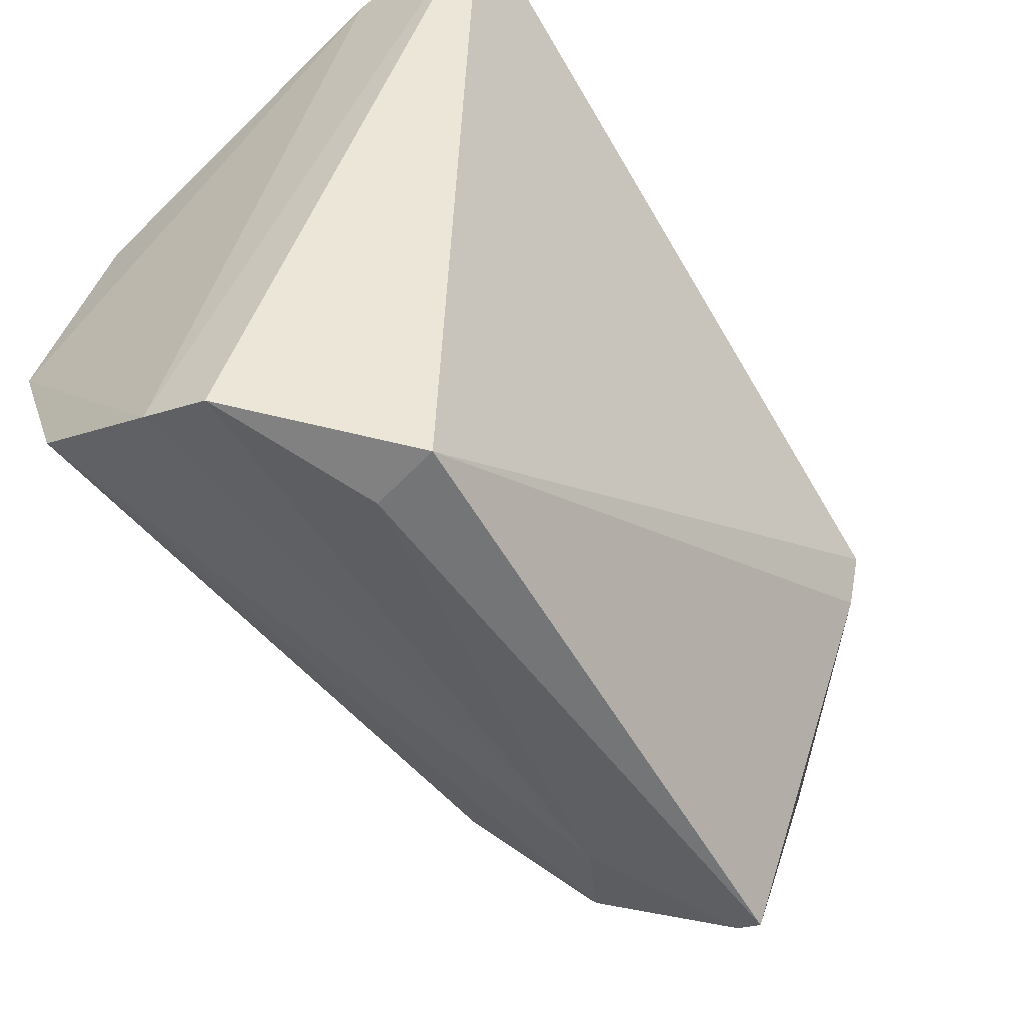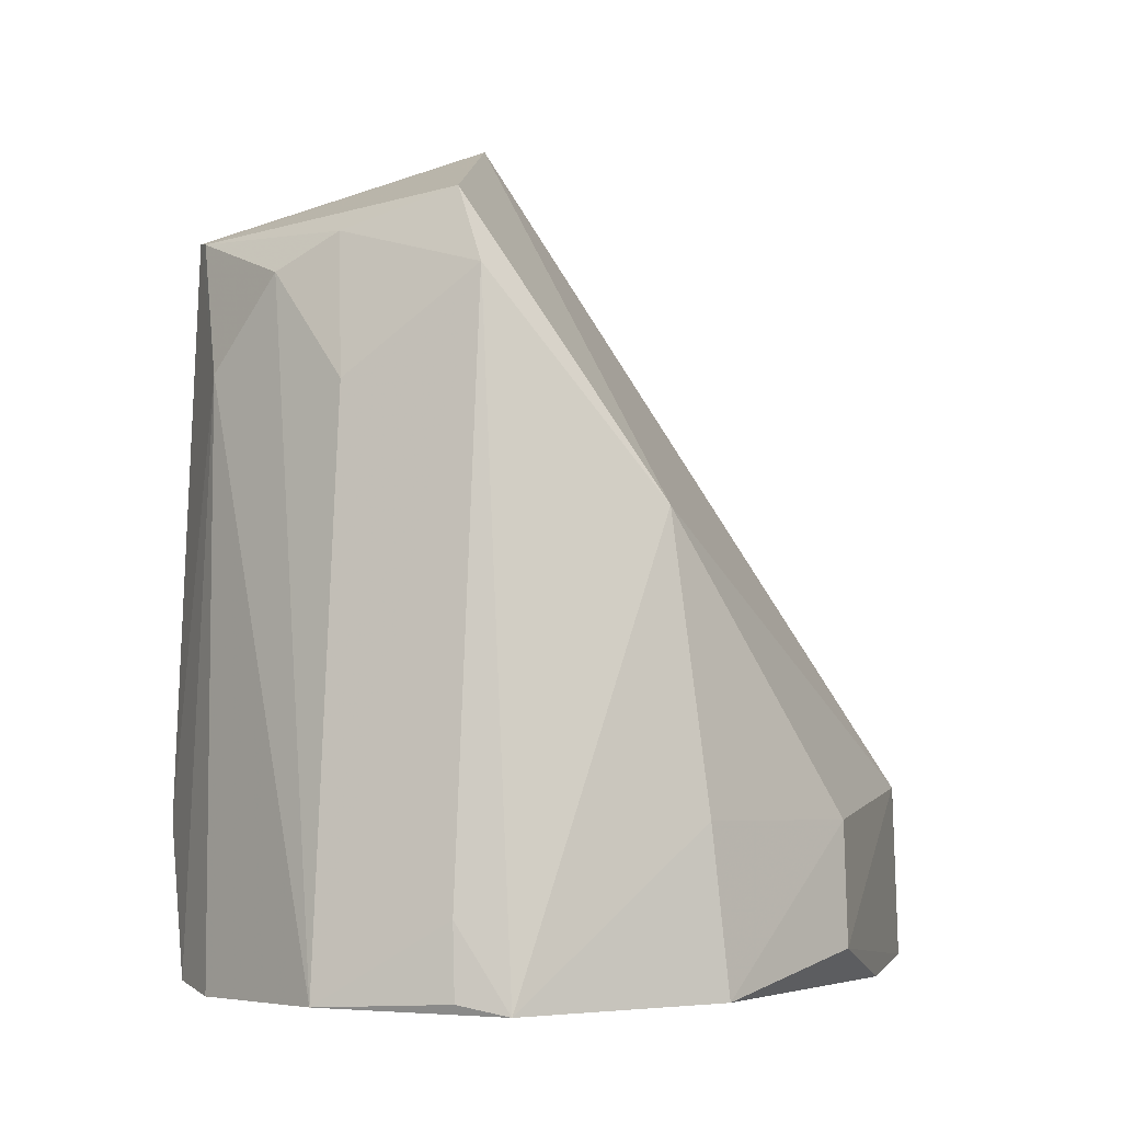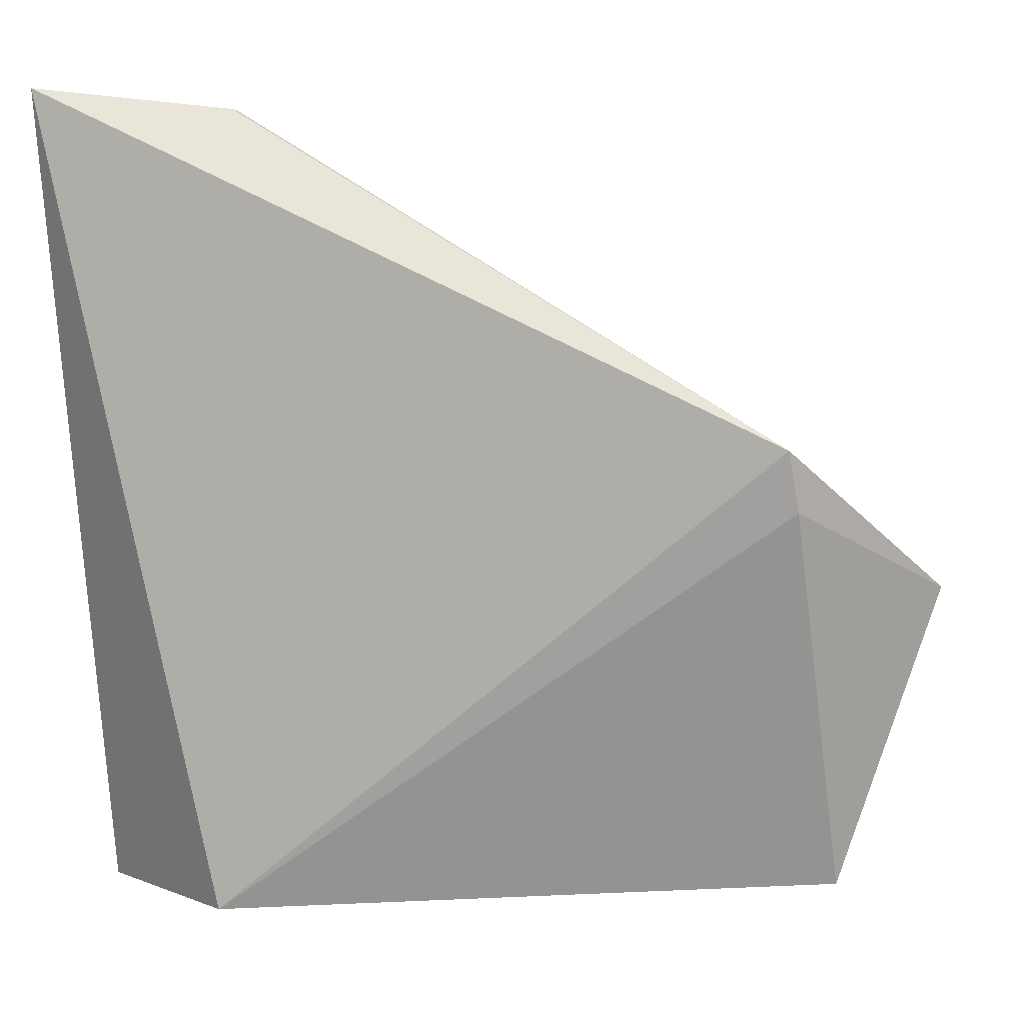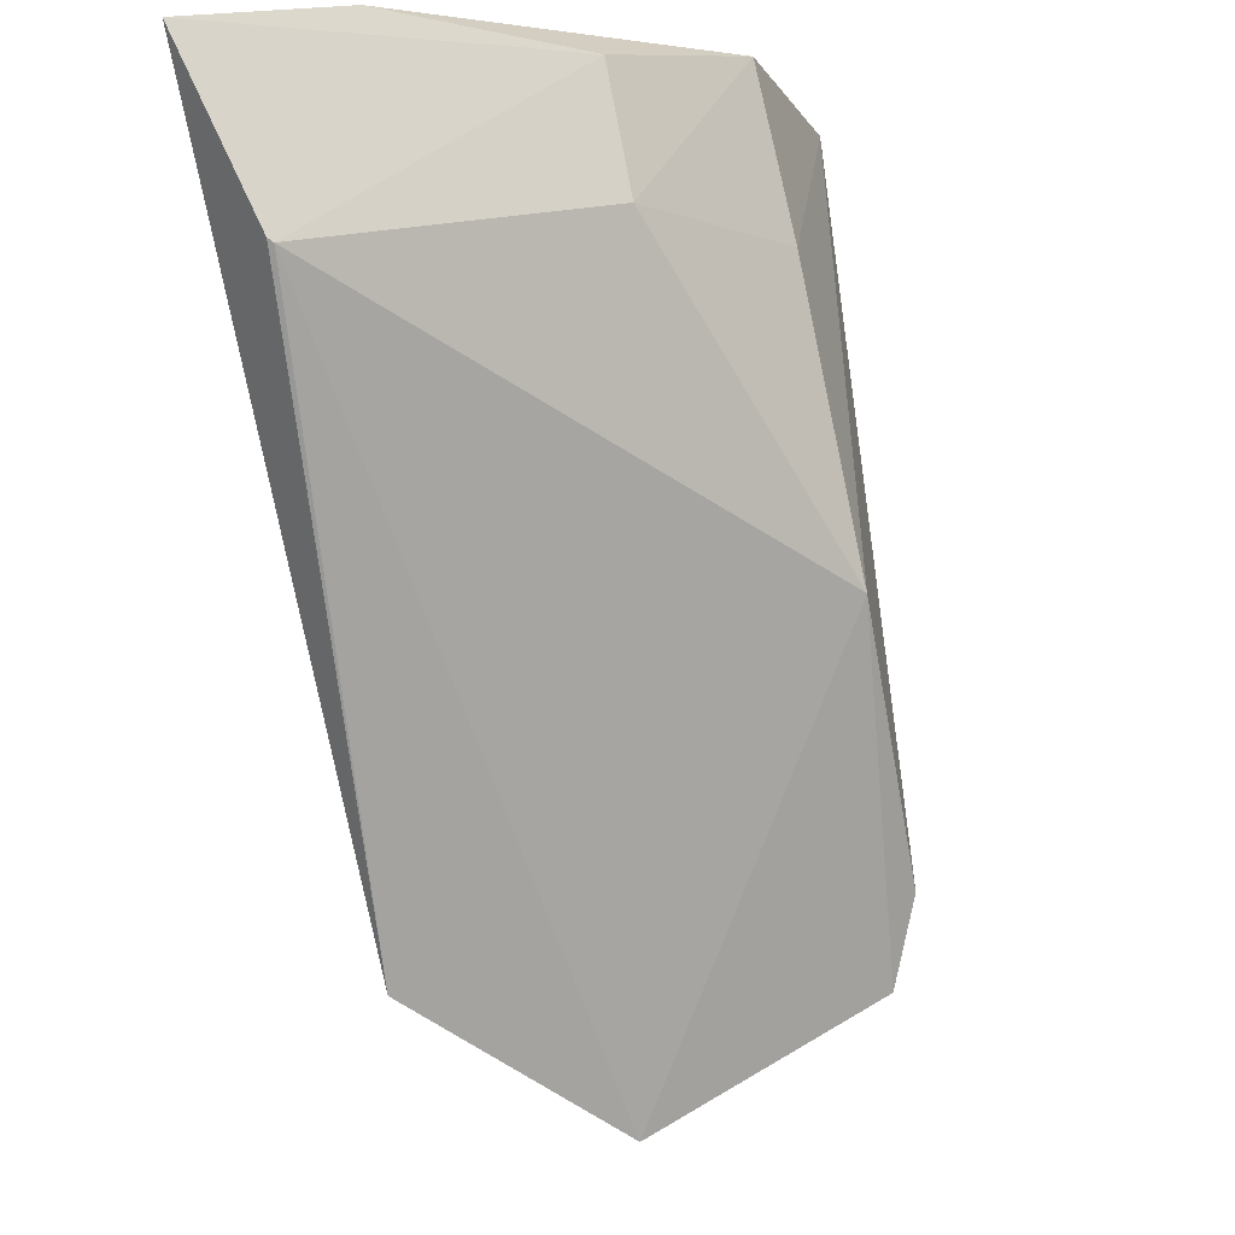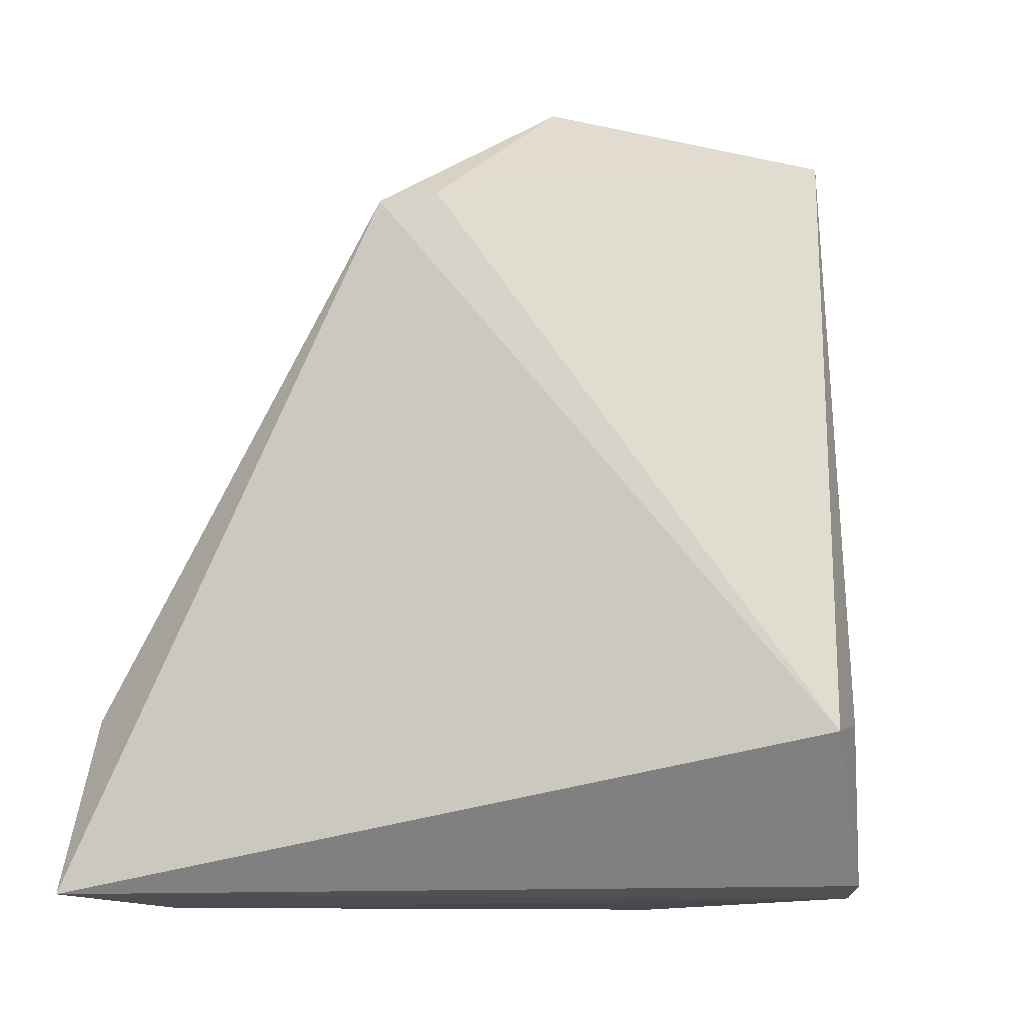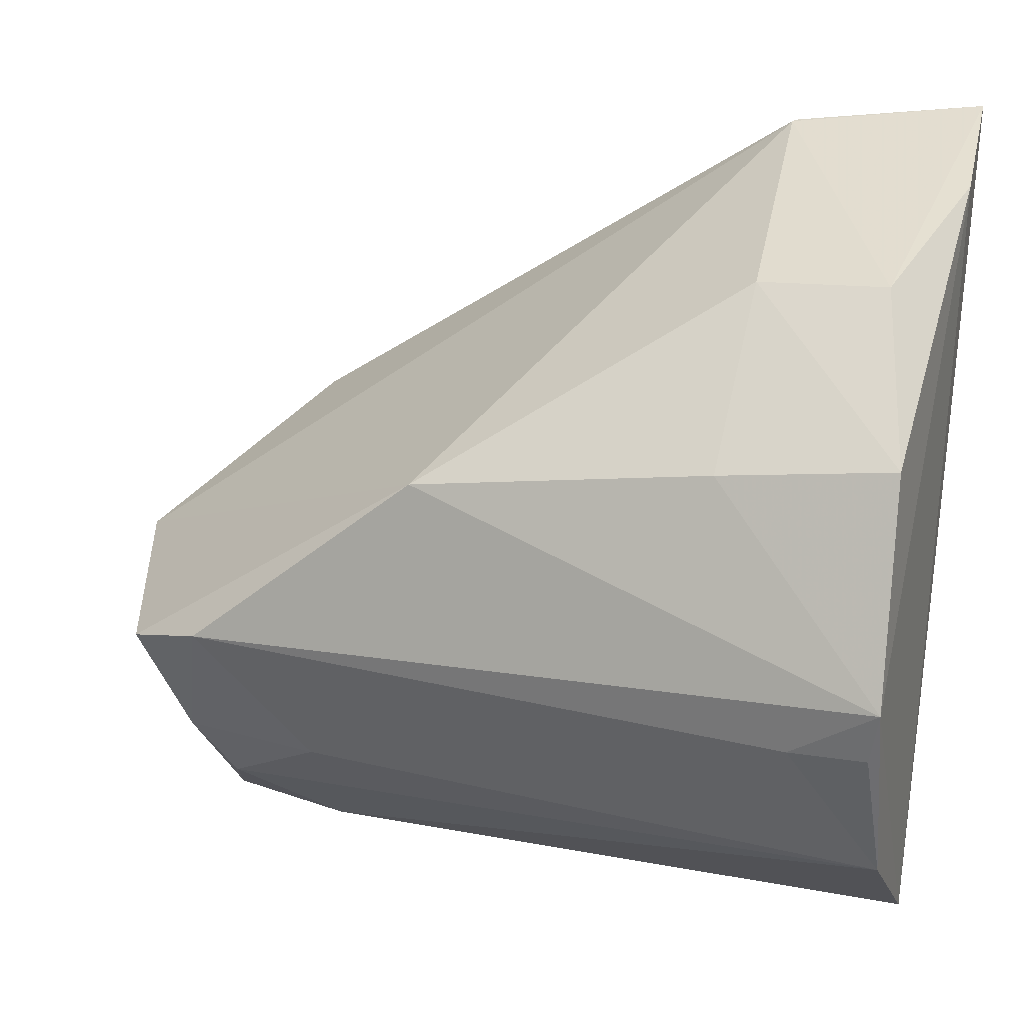
<metadata>
{"format":"obj","ext":"obj","renderer":"f3d","projection":"perspective","resolution":1024,"background":"white","views":[{"elev":-59.1,"azim":36.3,"up":"+Z"},{"elev":-3.5,"azim":-93.5,"up":"+Y"},{"elev":-1.6,"azim":97.5,"up":"+Z"},{"elev":75.9,"azim":169.3,"up":"+Z"},{"elev":-12.6,"azim":112.7,"up":"+Y"},{"elev":19.2,"azim":-72.9,"up":"+Z"}]}
</metadata>
<code>
v -0.095 0.1225 0.06014
v -0.09152 0.1094 0.06122
v -0.0933 0.1603 0.03637
v -0.1071 0.1633 0.006512
v -0.1299 0.1093 0.02864
v -0.102 0.12 0.004647
v -0.1152 0.1122 0.05295
v -0.1234 0.1645 0.02519
v -0.09473 0.1609 0.03233
v -0.1256 0.1096 0.01557
v -0.1248 0.1096 0.04334
v -0.09534 0.1228 0.06005
v -0.1063 0.1707 0.02747
v -0.1159 0.1092 0.008031
v -0.1178 0.1594 0.01259
v -0.1259 0.1588 0.02668
v -0.1022 0.1088 0.05739
v -0.1251 0.1426 0.0394
v -0.1087 0.163 0.006982
v -0.1069 0.1209 0.004821
v -0.1112 0.1098 0.006013
v -0.1137 0.1527 0.008088
v -0.1288 0.1155 0.02486
v -0.1227 0.1513 0.01729
v -0.12 0.1619 0.01709
v -0.1151 0.1212 0.05268
v -0.1251 0.1216 0.04206
v -0.1291 0.1101 0.02497
f 1 2 3
f 6 3 2
f 9 6 4
f 9 3 6
f 12 7 2
f 12 2 1
f 12 1 3
f 13 3 9
f 13 12 3
f 13 9 4
f 14 5 10
f 17 11 5
f 17 2 7
f 17 7 11
f 17 14 2
f 17 5 14
f 18 13 8
f 18 12 13
f 18 8 16
f 18 16 5
f 19 13 4
f 19 8 13
f 20 4 6
f 21 6 2
f 21 2 14
f 21 20 6
f 22 14 10
f 22 10 15
f 22 15 19
f 22 21 14
f 22 20 21
f 22 19 4
f 22 4 20
f 23 16 10
f 23 5 16
f 24 15 10
f 24 10 16
f 25 16 8
f 25 24 16
f 25 15 24
f 25 19 15
f 25 8 19
f 26 7 12
f 26 12 18
f 26 11 7
f 27 18 5
f 27 5 11
f 27 26 18
f 27 11 26
f 28 23 10
f 28 10 5
f 28 5 23

</code>
